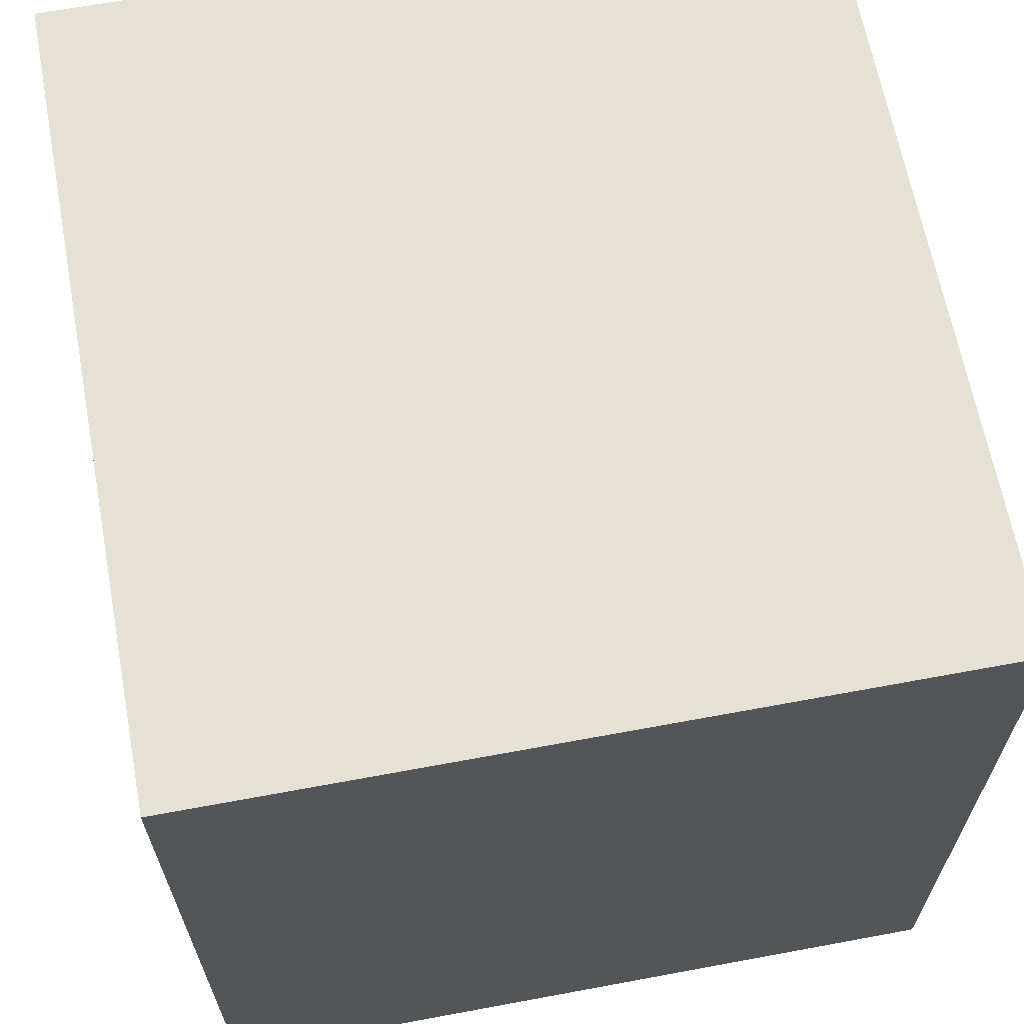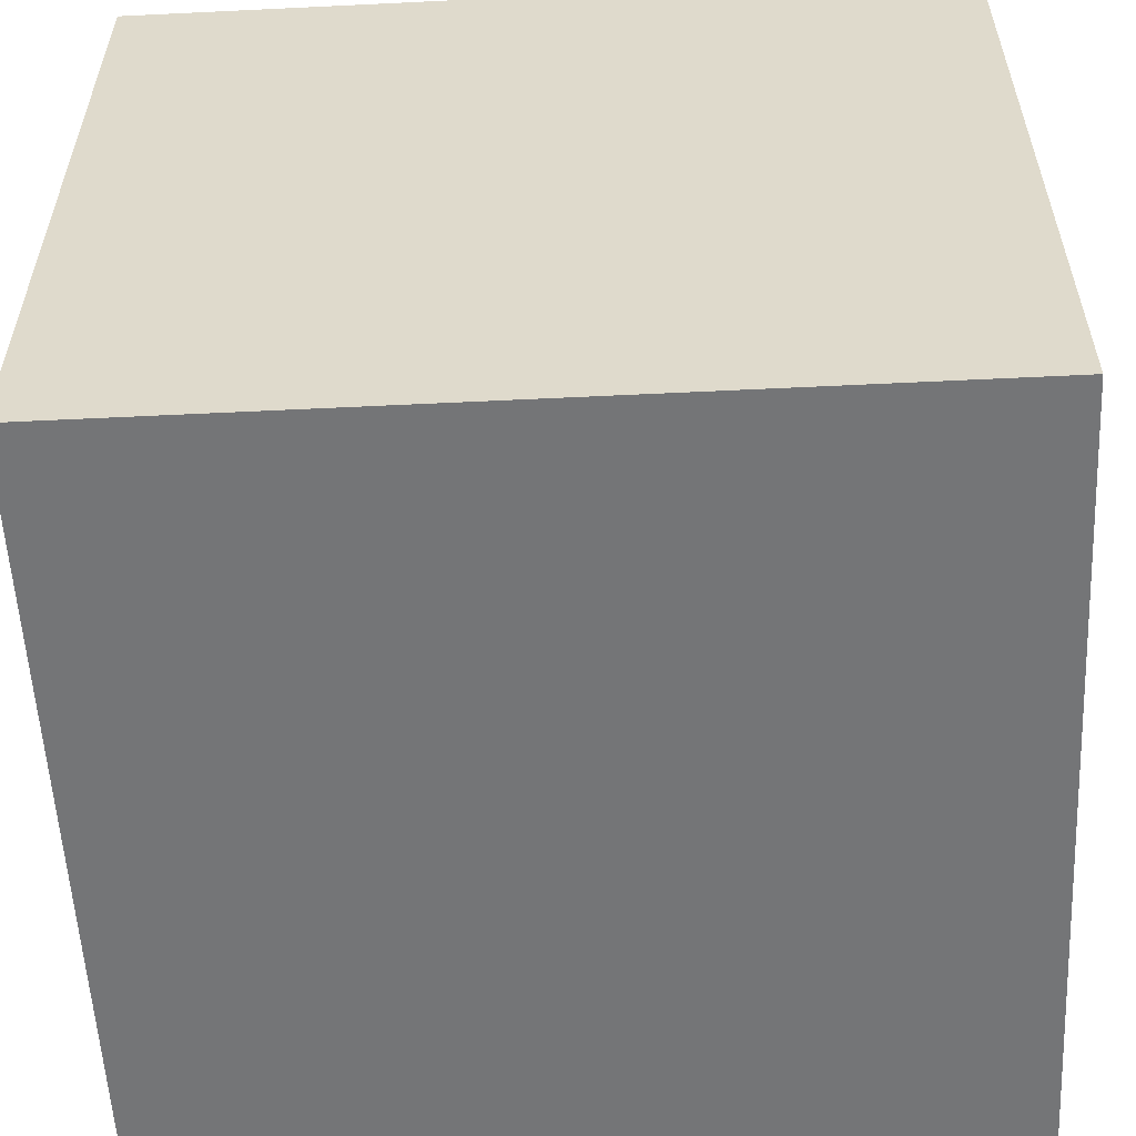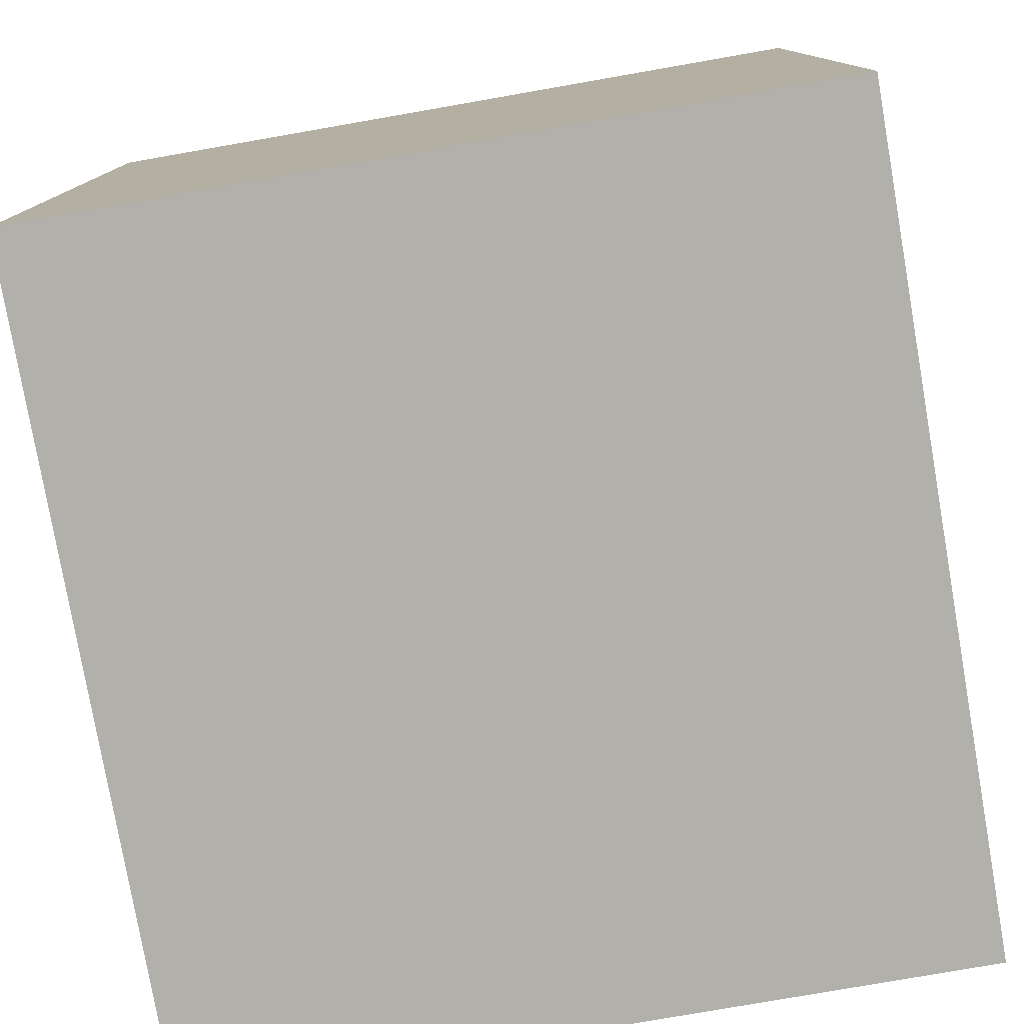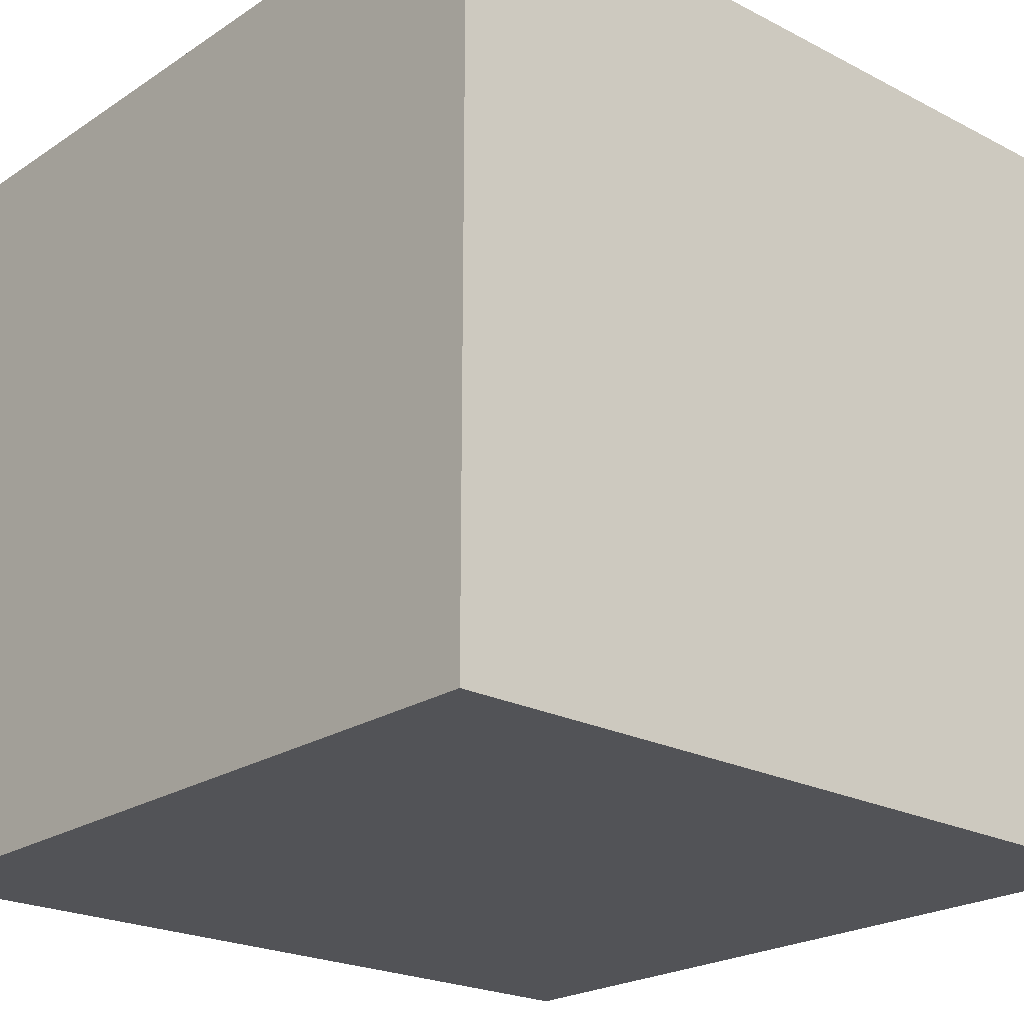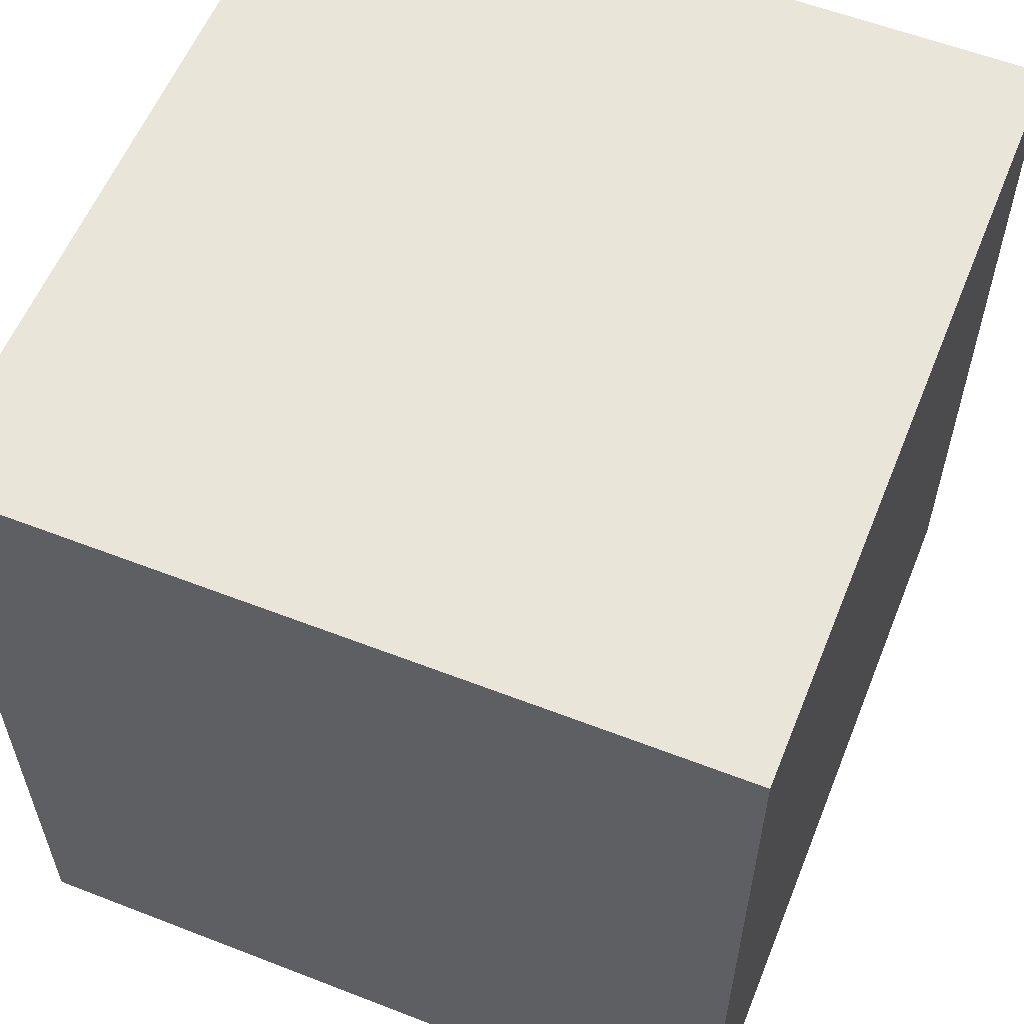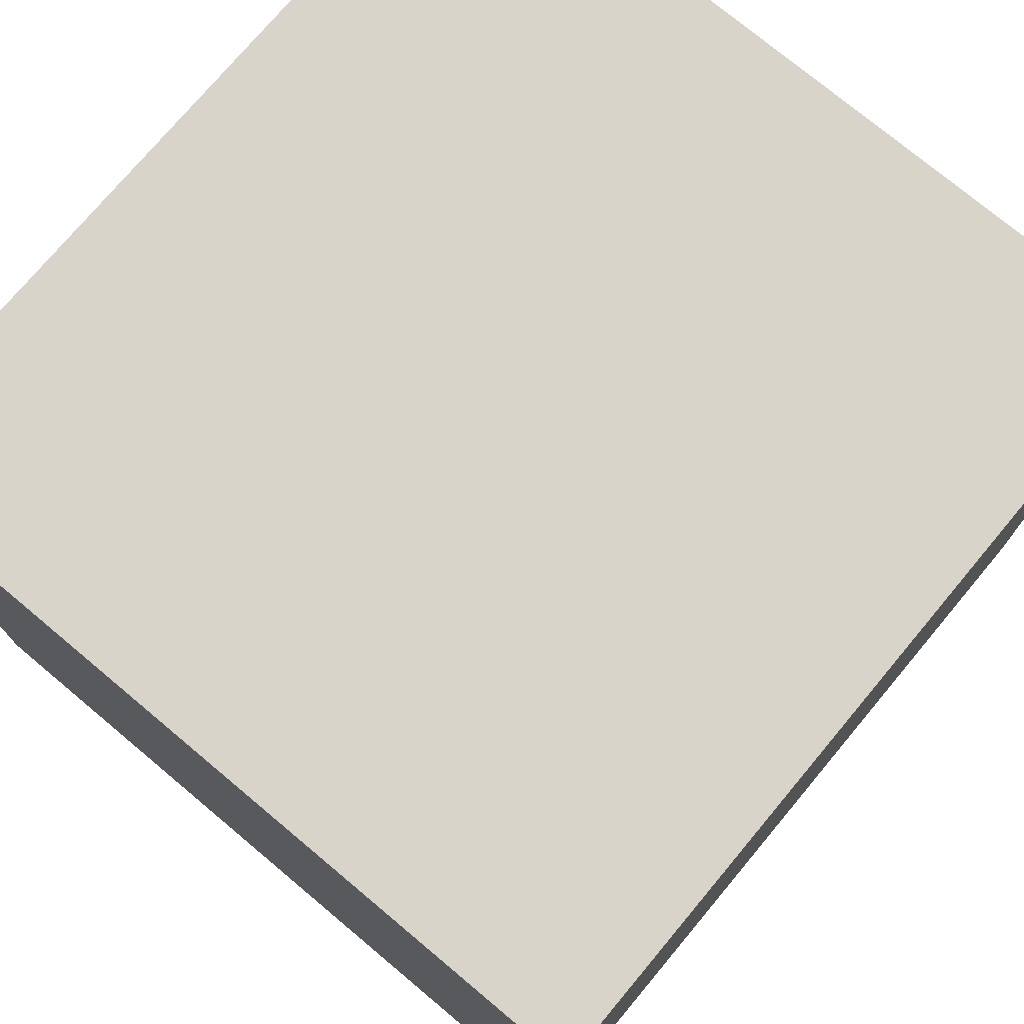
<metadata>
{"format":"obj","ext":"obj","renderer":"f3d","projection":"perspective","resolution":1024,"background":"white","views":[{"elev":65.0,"azim":-100.6,"up":"+Y"},{"elev":-56.5,"azim":92.9,"up":"+Z"},{"elev":-78.5,"azim":-80.1,"up":"+Y"},{"elev":-22.4,"azim":-131.7,"up":"+Z"},{"elev":58.0,"azim":-68.1,"up":"+Y"},{"elev":75.1,"azim":39.9,"up":"+Z"}]}
</metadata>
<code>
o buildings009 (222)
g buildings009 (222)
v 379 0.81 -48.52
v 373.6 0.81 -48.52
v 379 6.361 -48.52
v 373.6 6.361 -48.52
v 373.6 0.81 -48.52
v 373.6 0.81 -53.66
v 373.6 6.361 -48.52
v 373.6 6.361 -53.66
v 373.6 0.81 -53.66
v 379 0.81 -53.66
v 373.6 6.361 -53.66
v 379 6.361 -53.66
v 379 0.81 -53.66
v 379 0.81 -48.52
v 379 6.361 -53.66
v 379 6.361 -48.52
v 379 6.361 -48.52
v 373.6 6.361 -48.52
v 379 6.361 -53.66
v 373.6 6.361 -53.66
v 379 0.81 -53.66
v 373.6 0.81 -53.66
v 379 0.81 -48.52
v 373.6 0.81 -48.52
g buildings009 (222)
f 3 4 2 1
f 7 8 6 5
f 11 12 10 9
f 15 16 14 13
f 19 20 18 17
f 23 24 22 21

</code>
